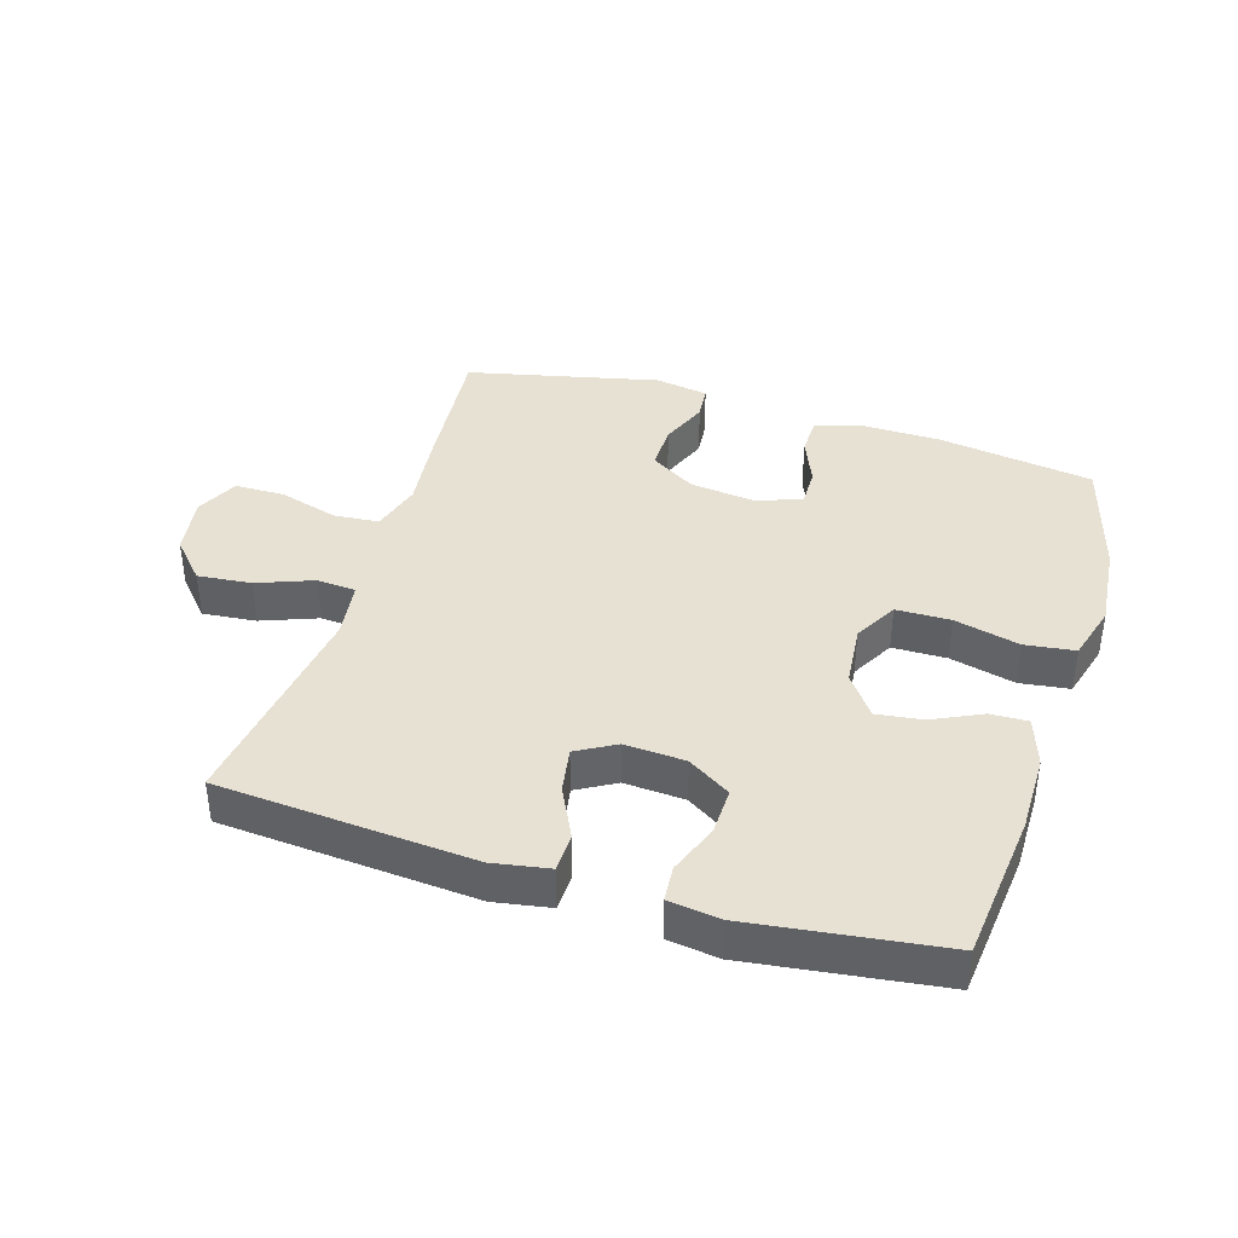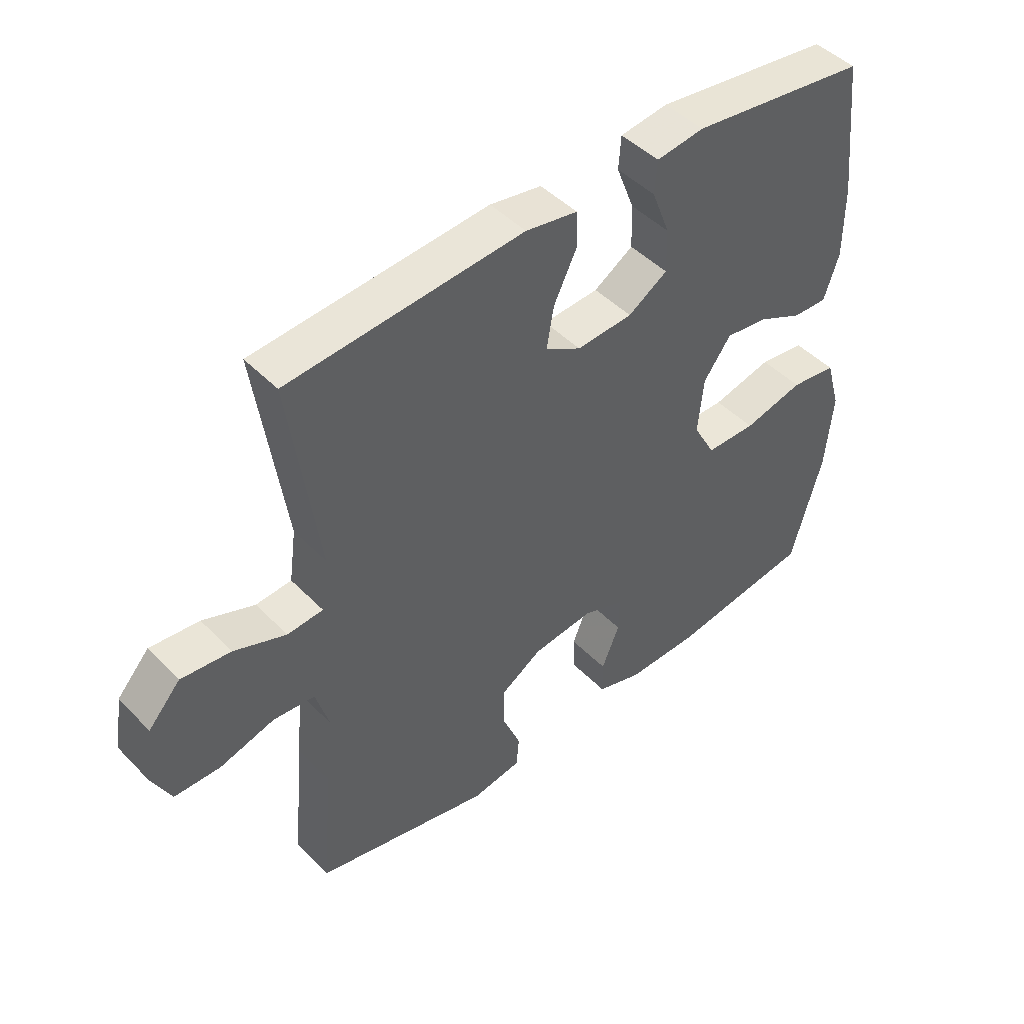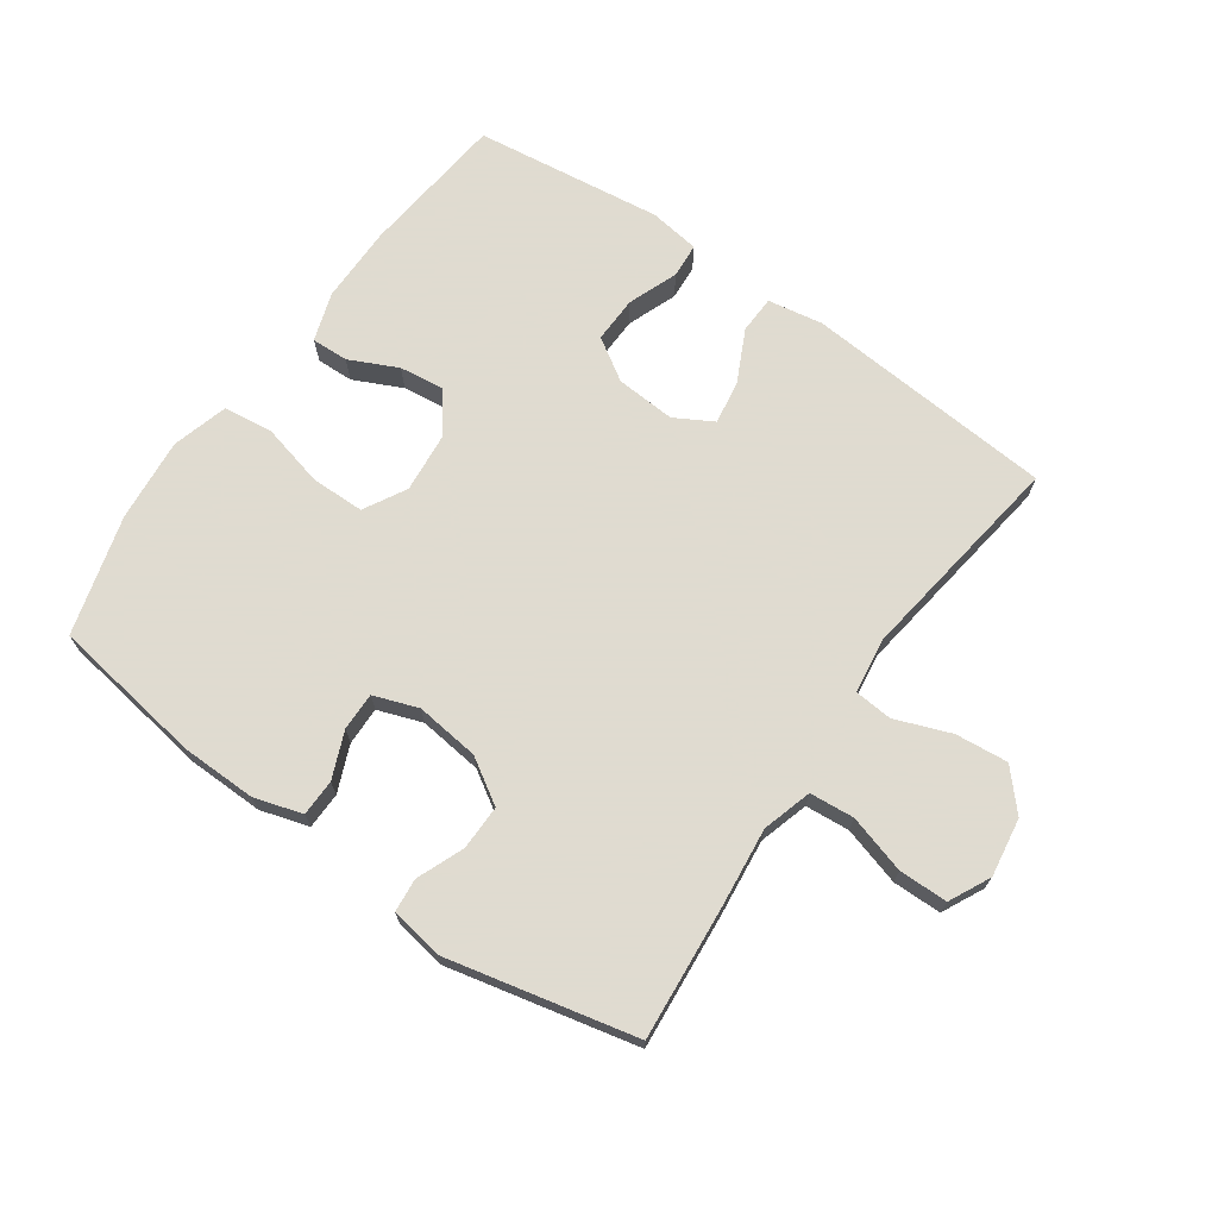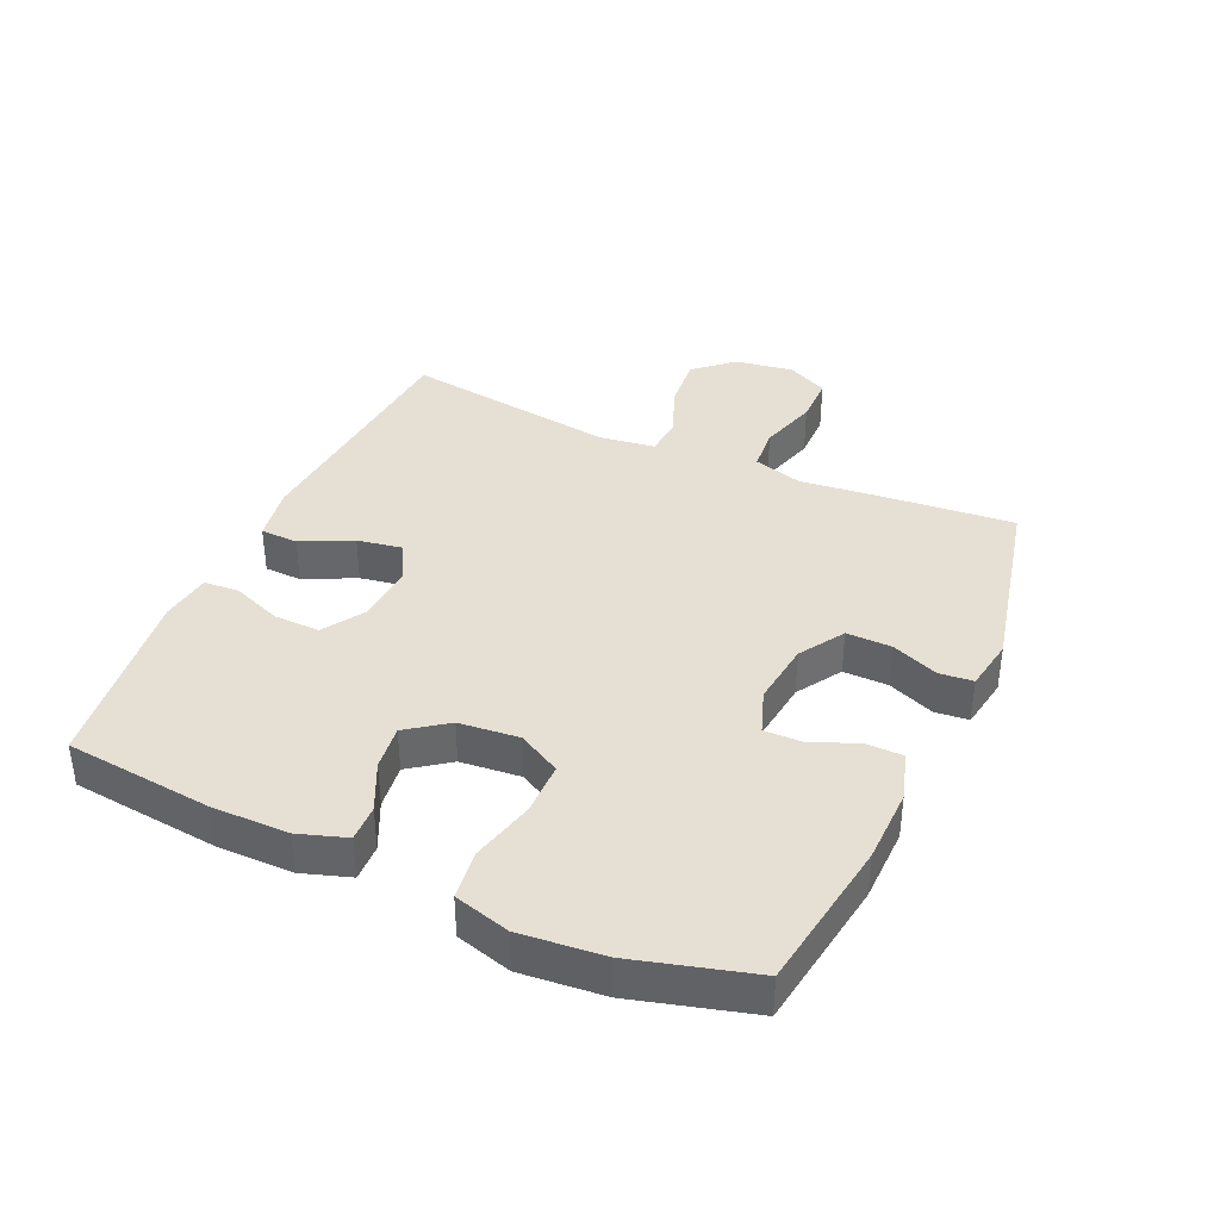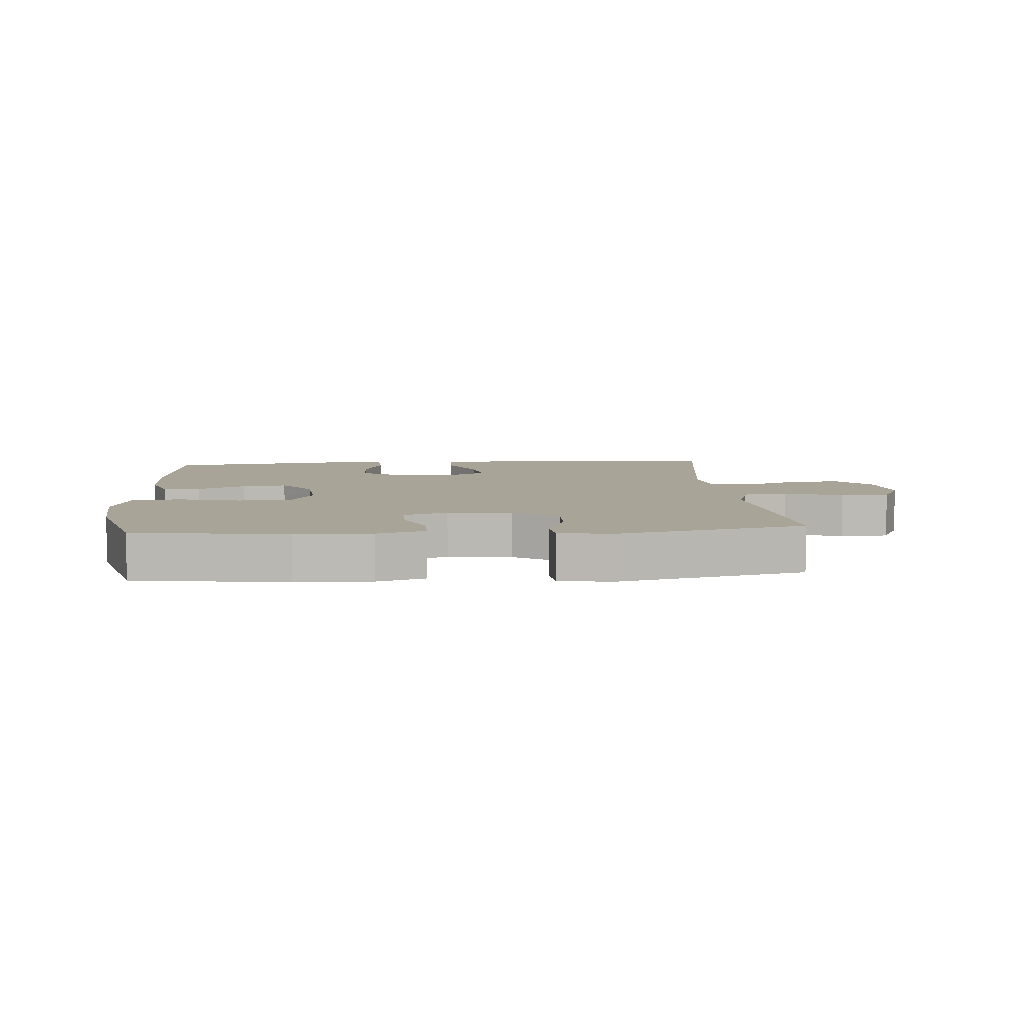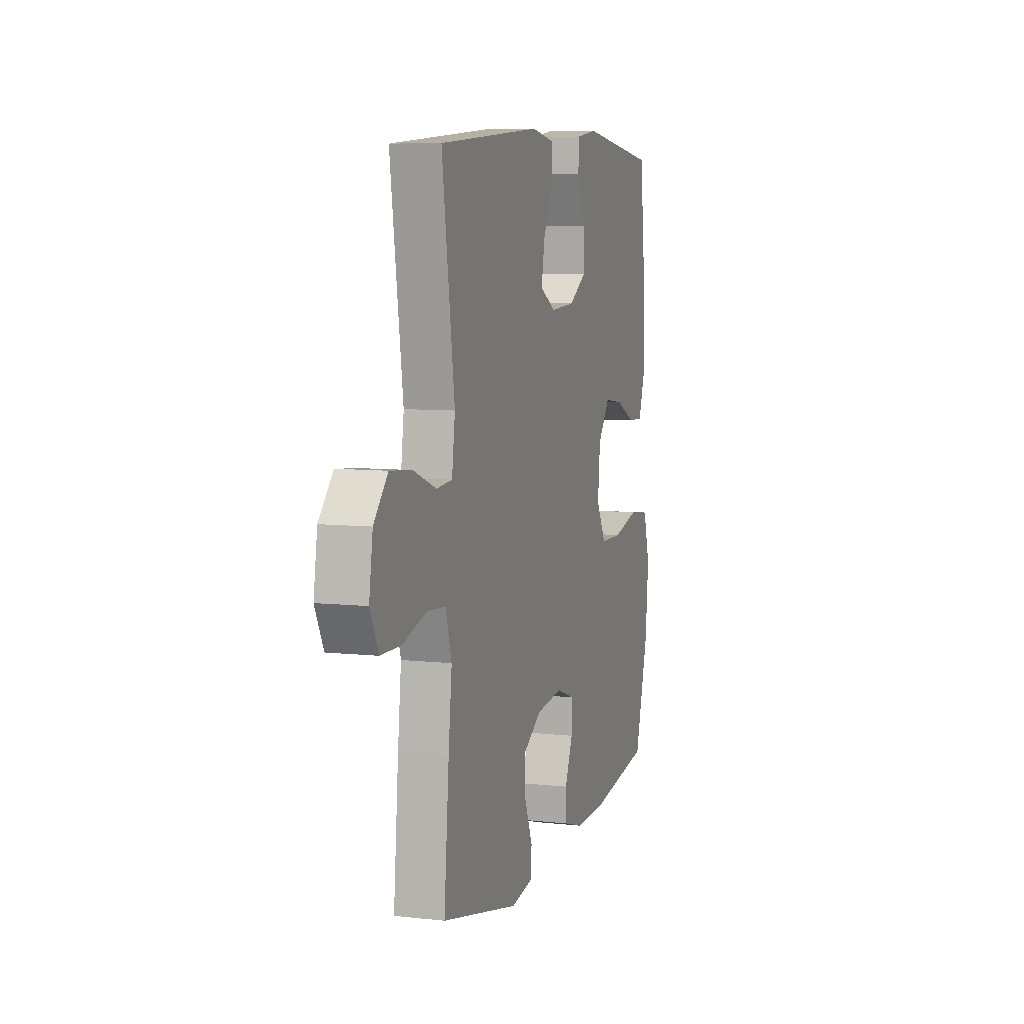
<metadata>
{"format":"obj","ext":"obj","renderer":"f3d","projection":"perspective","resolution":1024,"background":"white","views":[{"elev":39.4,"azim":17.0,"up":"+Y"},{"elev":46.2,"azim":-41.0,"up":"+Z"},{"elev":70.2,"azim":-144.9,"up":"+Y"},{"elev":38.1,"azim":114.3,"up":"+Y"},{"elev":7.0,"azim":175.5,"up":"+Y"},{"elev":7.4,"azim":-72.4,"up":"+Z"}]}
</metadata>
<code>
v 0.5 0.07 -0.5
v 0.26 0.07 -0.536
v 0.141 0.07 -0.538
v 0.065 0.07 -0.515
v 0.064 0.07 -0.457
v 0.094 0.07 -0.384
v 0.095 0.07 -0.324
v 0.025 0.07 -0.299
v -0.076 0.07 -0.311
v -0.146 0.07 -0.355
v -0.145 0.07 -0.426
v -0.115 0.07 -0.5
v -0.12 0.07 -0.553
v -0.203 0.07 -0.567
v -0.5 0.07 -0.5
v -0.481 0.07 -0.283
v -0.468 0.07 -0.165
v -0.491 0.07 -0.087
v -0.561 0.07 -0.081
v -0.653 0.07 -0.108
v -0.73 0.07 -0.107
v -0.762 0.07 -0.042
v -0.748 0.07 0.05
v -0.694 0.07 0.11
v -0.611 0.07 0.102
v -0.524 0.07 0.069
v -0.464 0.07 0.074
v -0.452 0.07 0.162
v -0.5 0.07 0.5
v -0.106 0.07 0.531
v -0.019 0.07 0.516
v -0.017 0.07 0.457
v -0.056 0.07 0.377
v -0.068 0.07 0.307
v -0.008 0.07 0.273
v 0.086 0.07 0.279
v 0.152 0.07 0.321
v 0.15 0.07 0.394
v 0.12 0.07 0.472
v 0.124 0.07 0.527
v 0.204 0.07 0.538
v 0.5 0.07 0.5
v 0.525 0.07 0.268
v 0.525 0.07 0.147
v 0.5 0.07 0.071
v 0.442 0.07 0.073
v 0.366 0.07 0.109
v 0.295 0.07 0.118
v 0.249 0.07 0.055
v 0.24 0.07 -0.04
v 0.277 0.07 -0.107
v 0.361 0.07 -0.108
v 0.462 0.07 -0.083
v 0.539 0.07 -0.093
v 0.564 0.07 -0.181
v 0.552 0.07 -0.312
v 0.5 0 -0.5
v 0.26 0 -0.536
v 0.141 0 -0.538
v 0.065 0 -0.515
v 0.064 0 -0.457
v 0.094 0 -0.384
v 0.095 0 -0.324
v 0.025 0 -0.299
v -0.076 0 -0.311
v -0.146 0 -0.355
v -0.145 0 -0.426
v -0.115 0 -0.5
v -0.12 0 -0.553
v -0.203 0 -0.567
v -0.5 0 -0.5
v -0.481 0 -0.283
v -0.468 0 -0.165
v -0.491 0 -0.087
v -0.561 0 -0.081
v -0.653 0 -0.108
v -0.73 0 -0.107
v -0.762 0 -0.042
v -0.748 0 0.05
v -0.694 0 0.11
v -0.611 0 0.102
v -0.524 0 0.069
v -0.464 0 0.074
v -0.452 0 0.162
v -0.5 0 0.5
v -0.106 0 0.531
v -0.019 0 0.516
v -0.017 0 0.457
v -0.056 0 0.377
v -0.068 0 0.307
v -0.008 0 0.273
v 0.086 0 0.279
v 0.152 0 0.321
v 0.15 0 0.394
v 0.12 0 0.472
v 0.124 0 0.527
v 0.204 0 0.538
v 0.5 0 0.5
v 0.525 0 0.268
v 0.525 0 0.147
v 0.5 0 0.071
v 0.442 0 0.073
v 0.366 0 0.109
v 0.295 0 0.118
v 0.249 0 0.055
v 0.24 0 -0.04
v 0.277 0 -0.107
v 0.361 0 -0.108
v 0.462 0 -0.083
v 0.539 0 -0.093
v 0.564 0 -0.181
v 0.552 0 -0.312
f 4 5 6
f 3 4 6
f 2 3 6
f 1 2 6
f 56 1 6
f 55 56 6
f 54 55 6
f 53 54 6
f 52 53 6
f 51 52 6 7
f 50 51 7 8
f 49 50 8 9
f 48 49 9 10
f 45 46 47
f 44 45 47
f 43 44 47
f 42 43 47
f 41 42 47
f 40 41 47
f 39 40 47
f 38 39 47
f 37 38 47 48
f 36 37 48 10
f 31 32 33
f 30 31 33
f 29 30 33
f 28 29 33
f 27 28 33 34
f 24 25 26
f 23 24 26
f 22 23 26
f 21 22 26
f 20 21 26
f 19 20 26
f 18 19 26 27
f 27 34 35
f 18 27 35
f 17 18 35
f 15 16 17
f 14 15 17
f 13 14 17
f 12 13 17
f 11 12 17
f 17 35 36 10
f 10 11 17
f 62 61 60
f 62 60 59
f 62 59 58
f 62 58 57
f 62 57 112
f 62 112 111
f 62 111 110
f 62 110 109
f 62 109 108
f 63 62 108 107
f 64 63 107 106
f 65 64 106 105
f 66 65 105 104
f 103 102 101
f 103 101 100
f 103 100 99
f 103 99 98
f 103 98 97
f 103 97 96
f 103 96 95
f 103 95 94
f 104 103 94 93
f 66 104 93 92
f 89 88 87
f 89 87 86
f 89 86 85
f 89 85 84
f 90 89 84 83
f 82 81 80
f 82 80 79
f 82 79 78
f 82 78 77
f 82 77 76
f 82 76 75
f 83 82 75 74
f 91 90 83
f 91 83 74
f 91 74 73
f 73 72 71
f 73 71 70
f 73 70 69
f 73 69 68
f 73 68 67
f 66 92 91 73
f 73 67 66
f 1 57 58 2
f 2 58 59 3
f 3 59 60 4
f 4 60 61 5
f 5 61 62 6
f 6 62 63 7
f 7 63 64 8
f 8 64 65 9
f 9 65 66 10
f 10 66 67 11
f 11 67 68 12
f 12 68 69 13
f 13 69 70 14
f 14 70 71 15
f 15 71 72 16
f 16 72 73 17
f 17 73 74 18
f 18 74 75 19
f 19 75 76 20
f 20 76 77 21
f 21 77 78 22
f 22 78 79 23
f 23 79 80 24
f 24 80 81 25
f 25 81 82 26
f 26 82 83 27
f 27 83 84 28
f 28 84 85 29
f 29 85 86 30
f 30 86 87 31
f 31 87 88 32
f 32 88 89 33
f 33 89 90 34
f 34 90 91 35
f 35 91 92 36
f 36 92 93 37
f 37 93 94 38
f 38 94 95 39
f 39 95 96 40
f 40 96 97 41
f 41 97 98 42
f 42 98 99 43
f 43 99 100 44
f 44 100 101 45
f 45 101 102 46
f 46 102 103 47
f 47 103 104 48
f 48 104 105 49
f 49 105 106 50
f 50 106 107 51
f 51 107 108 52
f 52 108 109 53
f 53 109 110 54
f 54 110 111 55
f 55 111 112 56
f 56 112 57 1

</code>
